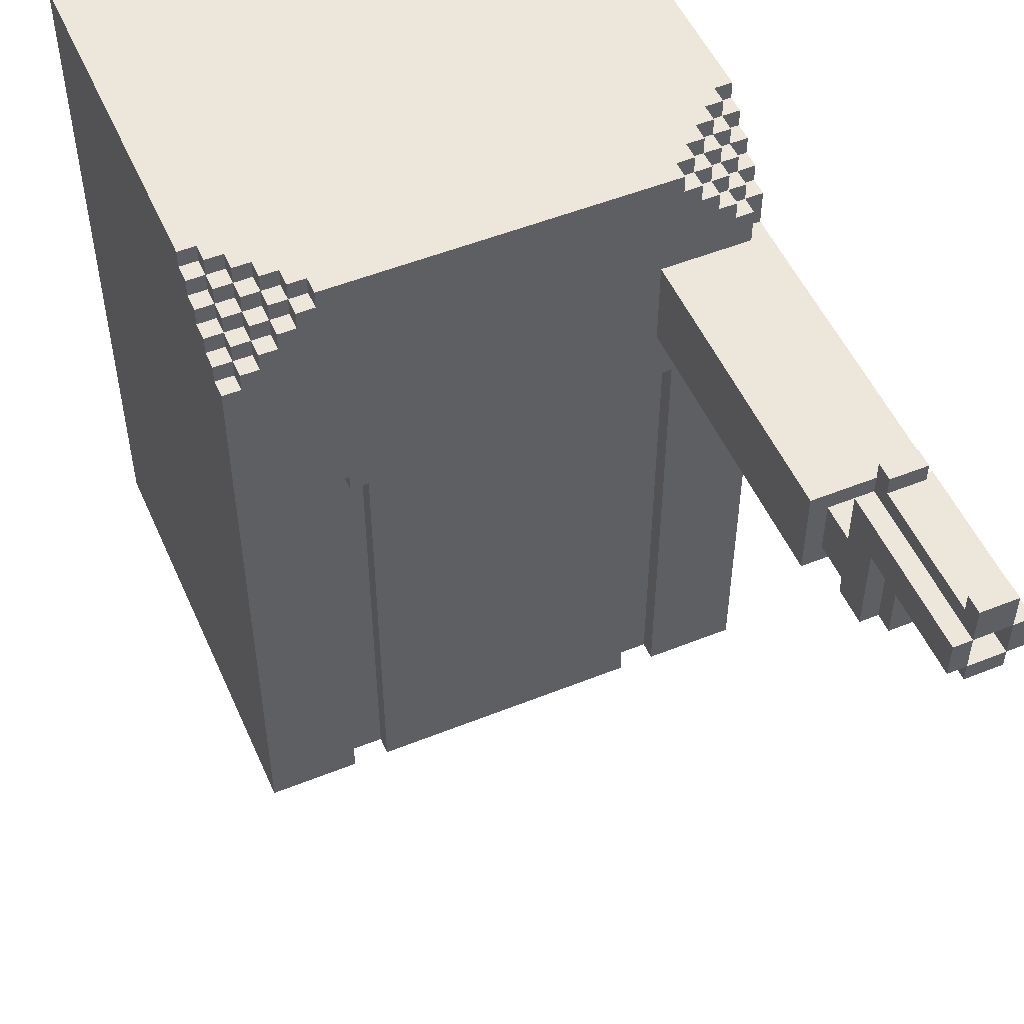
<metadata>
{"format":"obj","ext":"obj","renderer":"f3d","projection":"perspective","resolution":1024,"background":"white","views":[{"elev":51.8,"azim":-23.5,"up":"+Y"}]}
</metadata>
<code>
o
v -1.5 2 1.3
v -1.5 2 -1.2
v -1.5 5.5 1.3
v -1.5 5.5 1.2
v -1.5 5.6 1.2
v -1.5 5.6 1.1
v -1.5 5.7 1.1
v -1.5 5.7 1
v -1.5 5.8 1
v -1.5 5.8 0.9
v -1.5 5.9 0.9
v -1.5 5.9 0.8
v -1.5 6 0.8
v -1.5 6 -1.2
v -1.4 5.5 1.3
v -1.4 5.5 1.2
v -1.4 5.6 1.3
v -1.4 5.6 1.2
v -1.4 5.6 1.1
v -1.4 5.7 1.2
v -1.4 5.7 1.1
v -1.4 5.7 1
v -1.4 5.8 1.1
v -1.4 5.8 1
v -1.4 5.8 0.9
v -1.4 5.9 1
v -1.4 5.9 0.9
v -1.4 5.9 0.8
v -1.4 6 0.9
v -1.4 6 0.8
v -1.3 5.6 1.3
v -1.3 5.6 1.2
v -1.3 5.7 1.3
v -1.3 5.7 1.2
v -1.3 5.7 1.1
v -1.3 5.8 1.2
v -1.3 5.8 1.1
v -1.3 5.8 1
v -1.3 5.9 1.1
v -1.3 5.9 1
v -1.3 5.9 0.9
v -1.3 6 1
v -1.3 6 0.9
v -1.2 5.7 1.3
v -1.2 5.7 1.2
v -1.2 5.8 1.3
v -1.2 5.8 1.2
v -1.2 5.8 1.1
v -1.2 5.9 1.2
v -1.2 5.9 1.1
v -1.2 5.9 1
v -1.2 6 1.1
v -1.2 6 1
v -1.1 5.8 1.3
v -1.1 5.8 1.2
v -1.1 5.9 1.3
v -1.1 5.9 1.2
v -1.1 5.9 1.1
v -1.1 6 1.2
v -1.1 6 1.1
v -1 5.9 1.3
v -1 5.9 1.2
v -1 6 1.3
v -1 6 1.2
v -0.9 4.5 1.3
v -0.9 4.5 1.2
v -0.9 4.6 1.3
v -0.9 4.6 1.2
v -0.8 2 1.3
v -0.8 2 1.2
v -0.8 4.5 1.3
v -0.8 4.5 1.2
v 0.8 4.9 2.9
v 0.8 4.9 1.3
v 0.8 5.4 2.9
v 0.8 5.4 1.3
v 0.9 2 1.3
v 0.9 2 1.2
v 0.9 4.6 1.3
v 0.9 4.6 1.2
v 0.9 4.9 3.3
v 0.9 4.9 3.1
v 0.9 5 3.3
v 0.9 5 3.1
v 0.9 5 3
v 0.9 5 2.9
v 0.9 5.1 3.1
v 0.9 5.1 3
v 0.9 5.3 3.3
v 0.9 5.3 3.1
v 0.9 5.3 2.9
v 0.9 5.4 4
v 0.9 5.4 3.3
v 0.9 5.4 3.2
v 0.9 5.5 3.2
v 0.9 5.5 3.1
v 0.9 5.6 4
v 0.9 5.6 3.1
v 1 4.9 3.4
v 1 4.9 3.3
v 1 5 3.4
v 1 5 3.3
v 1 5.3 4
v 1 5.3 3.4
v 1 5.3 3.3
v 1 5.4 4
v 1 5.4 3.3
v 1 5.6 4
v 1 5.6 3.1
v 1 5.7 4
v 1 5.7 3.9
v 1 5.7 3.2
v 1 5.7 3.1
v 1 5.8 4
v 1 5.8 3.9
v 1 5.8 3.2
v 1 5.8 3.1
v 1.2 5.4 4
v 1.2 5.4 3.5
v 1.2 5.6 4
v 1.2 5.6 3.5
v -1 2 1.3
v -1 2 1.2
v -1 4.6 1.3
v -1 4.6 1.2
v 0.7 2 1.3
v 0.7 2 1.2
v 0.7 4.5 1.3
v 0.7 4.5 1.2
v 0.8 4.5 1.3
v 0.8 4.5 1.2
v 0.8 4.6 1.3
v 0.8 4.6 1.2
v 0.9 5.9 1.3
v 0.9 5.9 1.2
v 0.9 6 1.3
v 0.9 6 1.2
v 1 5.4 4
v 1 5.4 3.5
v 1 5.6 4
v 1 5.6 3.5
v 1 5.8 1.3
v 1 5.8 1.2
v 1 5.9 1.3
v 1 5.9 1.2
v 1 5.9 1.1
v 1 6 1.2
v 1 6 1.1
v 1.1 5.7 1.3
v 1.1 5.7 1.2
v 1.1 5.8 1.3
v 1.1 5.8 1.2
v 1.1 5.8 1.1
v 1.1 5.9 1.2
v 1.1 5.9 1.1
v 1.1 5.9 1
v 1.1 6 1.1
v 1.1 6 1
v 1.2 4.9 3.4
v 1.2 4.9 3.3
v 1.2 5 3.4
v 1.2 5 3.3
v 1.2 5.3 4
v 1.2 5.3 3.4
v 1.2 5.3 3.3
v 1.2 5.4 4
v 1.2 5.4 3.3
v 1.2 5.6 4
v 1.2 5.6 3.1
v 1.2 5.6 1.3
v 1.2 5.6 1.2
v 1.2 5.7 4
v 1.2 5.7 3.9
v 1.2 5.7 3.2
v 1.2 5.7 3.1
v 1.2 5.7 1.3
v 1.2 5.7 1.2
v 1.2 5.7 1.1
v 1.2 5.8 4
v 1.2 5.8 3.9
v 1.2 5.8 3.2
v 1.2 5.8 3.1
v 1.2 5.8 1.2
v 1.2 5.8 1.1
v 1.2 5.8 1
v 1.2 5.9 1.1
v 1.2 5.9 1
v 1.2 5.9 0.9
v 1.2 6 1
v 1.2 6 0.9
v 1.3 4.9 3.3
v 1.3 4.9 3.1
v 1.3 5 3.3
v 1.3 5 3.1
v 1.3 5 2.9
v 1.3 5.3 3.3
v 1.3 5.3 3.1
v 1.3 5.3 2.9
v 1.3 5.4 4
v 1.3 5.4 3.3
v 1.3 5.4 3.2
v 1.3 5.4 1.3
v 1.3 5.4 1.2
v 1.3 5.5 3.2
v 1.3 5.5 3.1
v 1.3 5.6 4
v 1.3 5.6 3.1
v 1.3 5.6 1.3
v 1.3 5.6 1.2
v 1.3 5.6 1.1
v 1.3 5.7 1.2
v 1.3 5.7 1.1
v 1.3 5.7 1
v 1.3 5.8 1.1
v 1.3 5.8 1
v 1.3 5.8 0.9
v 1.3 5.9 1
v 1.3 5.9 0.9
v 1.3 5.9 0.8
v 1.3 6 0.9
v 1.3 6 0.8
v 1.4 2 1.3
v 1.4 2 -1.2
v 1.4 4.9 2.9
v 1.4 4.9 1.3
v 1.4 5.4 2.9
v 1.4 5.4 1.2
v 1.4 5.6 1.2
v 1.4 5.6 1.1
v 1.4 5.7 1.1
v 1.4 5.7 1
v 1.4 5.8 1
v 1.4 5.8 0.9
v 1.4 5.9 0.9
v 1.4 5.9 0.8
v 1.4 6 0.8
v 1.4 6 -1.2
v 0.9 5.4 4
v 0.9 5.6 4
v 1 5.3 4
v 1 5.4 4
v 1 5.6 4
v 1 5.7 4
v 1 5.8 4
v 1.2 5.3 4
v 1.2 5.4 4
v 1.2 5.6 4
v 1.2 5.7 4
v 1.2 5.8 4
v 1.3 5.4 4
v 1.3 5.6 4
v 1 5.4 3.5
v 1 5.6 3.5
v 1.2 5.4 3.5
v 1.2 5.6 3.5
v 1 4.9 3.4
v 1 5 3.4
v 1 5.3 3.4
v 1.2 4.9 3.4
v 1.2 5 3.4
v 1.2 5.3 3.4
v 0.9 4.9 3.3
v 0.9 5 3.3
v 0.9 5.3 3.3
v 0.9 5.4 3.3
v 1 4.9 3.3
v 1 5 3.3
v 1 5.3 3.3
v 1 5.4 3.3
v 1.2 4.9 3.3
v 1.2 5 3.3
v 1.2 5.3 3.3
v 1.2 5.4 3.3
v 1.3 4.9 3.3
v 1.3 5 3.3
v 1.3 5.3 3.3
v 1.3 5.4 3.3
v 1 5.7 3.2
v 1 5.8 3.2
v 1.2 5.7 3.2
v 1.2 5.8 3.2
v 0.8 4.9 2.9
v 0.8 5.4 2.9
v 0.9 5 2.9
v 0.9 5.3 2.9
v 1 5 2.9
v 1 5.3 2.9
v 1.3 5 2.9
v 1.3 5.3 2.9
v 1.4 4.9 2.9
v 1.4 5.4 2.9
v -1.5 2 1.3
v -1.5 5.5 1.3
v -1.4 5.5 1.3
v -1.4 5.6 1.3
v -1.3 5.6 1.3
v -1.3 5.7 1.3
v -1.2 5.7 1.3
v -1.2 5.8 1.3
v -1.1 5.8 1.3
v -1.1 5.9 1.3
v -1 2 1.3
v -1 4.6 1.3
v -1 5.9 1.3
v -1 6 1.3
v -0.9 4.5 1.3
v -0.9 4.6 1.3
v -0.8 2 1.3
v -0.8 4.5 1.3
v 0.7 2 1.3
v 0.7 4.5 1.3
v 0.8 4.5 1.3
v 0.8 4.6 1.3
v 0.8 4.9 1.3
v 0.8 5.4 1.3
v 0.9 2 1.3
v 0.9 4.6 1.3
v 0.9 5.9 1.3
v 0.9 6 1.3
v 1 5.8 1.3
v 1 5.9 1.3
v 1.1 5.7 1.3
v 1.1 5.8 1.3
v 1.2 5.6 1.3
v 1.2 5.7 1.3
v 1.3 5.4 1.3
v 1.3 5.6 1.3
v 1.4 2 1.3
v 1.4 4.9 1.3
v -1.5 5.5 1.2
v -1.5 5.6 1.2
v -1.4 5.5 1.2
v -1.4 5.6 1.2
v -1.4 5.7 1.2
v -1.3 5.6 1.2
v -1.3 5.7 1.2
v -1.3 5.8 1.2
v -1.2 5.7 1.2
v -1.2 5.8 1.2
v -1.2 5.9 1.2
v -1.1 5.8 1.2
v -1.1 5.9 1.2
v -1.1 6 1.2
v -1 2 1.2
v -1 4.6 1.2
v -1 5.9 1.2
v -1 6 1.2
v -0.9 4.5 1.2
v -0.9 4.6 1.2
v -0.8 2 1.2
v -0.8 4.5 1.2
v 0.7 2 1.2
v 0.7 4.5 1.2
v 0.8 4.5 1.2
v 0.8 4.6 1.2
v 0.9 2 1.2
v 0.9 4.6 1.2
v 0.9 5.9 1.2
v 0.9 6 1.2
v 1 5.8 1.2
v 1 5.9 1.2
v 1 6 1.2
v 1.1 5.7 1.2
v 1.1 5.8 1.2
v 1.1 5.9 1.2
v 1.2 5.6 1.2
v 1.2 5.7 1.2
v 1.2 5.8 1.2
v 1.3 5.4 1.2
v 1.3 5.6 1.2
v 1.3 5.7 1.2
v 1.4 5.4 1.2
v 1.4 5.6 1.2
v -1.5 5.6 1.1
v -1.5 5.7 1.1
v -1.4 5.6 1.1
v -1.4 5.7 1.1
v -1.4 5.8 1.1
v -1.3 5.7 1.1
v -1.3 5.8 1.1
v -1.3 5.9 1.1
v -1.2 5.8 1.1
v -1.2 5.9 1.1
v -1.2 6 1.1
v -1.1 5.9 1.1
v -1.1 6 1.1
v 1 5.9 1.1
v 1 6 1.1
v 1.1 5.8 1.1
v 1.1 5.9 1.1
v 1.1 6 1.1
v 1.2 5.7 1.1
v 1.2 5.8 1.1
v 1.2 5.9 1.1
v 1.3 5.6 1.1
v 1.3 5.7 1.1
v 1.3 5.8 1.1
v 1.4 5.6 1.1
v 1.4 5.7 1.1
v -1.5 5.7 1
v -1.5 5.8 1
v -1.4 5.7 1
v -1.4 5.8 1
v -1.4 5.9 1
v -1.3 5.8 1
v -1.3 5.9 1
v -1.3 6 1
v -1.2 5.9 1
v -1.2 6 1
v 1.1 5.9 1
v 1.1 6 1
v 1.2 5.8 1
v 1.2 5.9 1
v 1.2 6 1
v 1.3 5.7 1
v 1.3 5.8 1
v 1.3 5.9 1
v 1.4 5.7 1
v 1.4 5.8 1
v -1.5 5.8 0.9
v -1.5 5.9 0.9
v -1.4 5.8 0.9
v -1.4 5.9 0.9
v -1.4 6 0.9
v -1.3 5.9 0.9
v -1.3 6 0.9
v 1.2 5.9 0.9
v 1.2 6 0.9
v 1.3 5.8 0.9
v 1.3 5.9 0.9
v 1.3 6 0.9
v 1.4 5.8 0.9
v 1.4 5.9 0.9
v -1.5 5.9 0.8
v -1.5 6 0.8
v -1.4 5.9 0.8
v -1.4 6 0.8
v 1.3 5.9 0.8
v 1.3 6 0.8
v 1.4 5.9 0.8
v 1.4 6 0.8
v 1 5.7 3.9
v 1 5.8 3.9
v 1.2 5.7 3.9
v 1.2 5.8 3.9
v 0.9 4.9 3.1
v 0.9 5 3.1
v 0.9 5.3 3.1
v 0.9 5.5 3.1
v 0.9 5.6 3.1
v 1 5 3.1
v 1 5.3 3.1
v 1 5.6 3.1
v 1 5.7 3.1
v 1 5.8 3.1
v 1.1 5.5 3.1
v 1.1 5.6 3.1
v 1.2 5.5 3.1
v 1.2 5.6 3.1
v 1.2 5.7 3.1
v 1.2 5.8 3.1
v 1.3 4.9 3.1
v 1.3 5 3.1
v 1.3 5.3 3.1
v 1.3 5.5 3.1
v 1.3 5.6 3.1
v -1.5 2 -1.2
v -1.5 6 -1.2
v 1.4 2 -1.2
v 1.4 6 -1.2
v -1.5 2 1.3
v -1 2 1.3
v -0.8 2 1.3
v 0.7 2 1.3
v 0.9 2 1.3
v 1.4 2 1.3
v -1 2 1.2
v -0.8 2 1.2
v -0.6 2 1.2
v 0.5 2 1.2
v 0.7 2 1.2
v 0.9 2 1.2
v -1 2 1.1
v -0.6 2 1.1
v 0.5 2 1.1
v 0.9 2 1.1
v -1.5 2 -1.2
v 1.4 2 -1.2
v -0.9 4.5 1.3
v -0.8 4.5 1.3
v 0.7 4.5 1.3
v 0.8 4.5 1.3
v -0.9 4.5 1.2
v -0.8 4.5 1.2
v 0.7 4.5 1.2
v 0.8 4.5 1.2
v -1 4.6 1.3
v -0.9 4.6 1.3
v 0.8 4.6 1.3
v 0.9 4.6 1.3
v -1 4.6 1.2
v -0.9 4.6 1.2
v 0.8 4.6 1.2
v 0.9 4.6 1.2
v 1 4.9 3.4
v 1.2 4.9 3.4
v 0.9 4.9 3.3
v 1 4.9 3.3
v 1.2 4.9 3.3
v 1.3 4.9 3.3
v 0.9 4.9 3.1
v 1.3 4.9 3.1
v 0.8 4.9 2.9
v 1.4 4.9 2.9
v 0.8 4.9 1.3
v 1.4 4.9 1.3
v 0.9 5 3.1
v 1 5 3.1
v 1.3 5 3.1
v 0.9 5 3
v 1 5 3
v 0.9 5 2.9
v 1 5 2.9
v 1.3 5 2.9
v 1 5.3 4
v 1.2 5.3 4
v 1 5.3 3.4
v 1.2 5.3 3.4
v 0.9 5.4 4
v 1 5.4 4
v 1.2 5.4 4
v 1.3 5.4 4
v 0.9 5.4 3.3
v 1 5.4 3.3
v 1.2 5.4 3.3
v 1.3 5.4 3.3
v 1 5.6 4
v 1.2 5.6 4
v 1 5.6 3.5
v 1.2 5.6 3.5
v 0.9 5.3 3.1
v 1 5.3 3.1
v 1.3 5.3 3.1
v 0.9 5.3 2.9
v 1 5.3 2.9
v 1.3 5.3 2.9
v 1 5.4 4
v 1.2 5.4 4
v 1 5.4 3.5
v 1.2 5.4 3.5
v 0.8 5.4 2.9
v 1.4 5.4 2.9
v 0.8 5.4 1.3
v 1.3 5.4 1.3
v 1.3 5.4 1.2
v 1.4 5.4 1.2
v -1.5 5.5 1.3
v -1.4 5.5 1.3
v -1.5 5.5 1.2
v -1.4 5.5 1.2
v 0.9 5.6 4
v 1 5.6 4
v 1.2 5.6 4
v 1.3 5.6 4
v 0.9 5.6 3.1
v 1 5.6 3.1
v 1.2 5.6 3.1
v 1.3 5.6 3.1
v -1.4 5.6 1.3
v -1.3 5.6 1.3
v 1.2 5.6 1.3
v 1.3 5.6 1.3
v -1.5 5.6 1.2
v -1.4 5.6 1.2
v -1.3 5.6 1.2
v 1.2 5.6 1.2
v 1.3 5.6 1.2
v 1.4 5.6 1.2
v -1.5 5.6 1.1
v -1.4 5.6 1.1
v 1.3 5.6 1.1
v 1.4 5.6 1.1
v 1 5.7 3.9
v 1.2 5.7 3.9
v 1 5.7 3.2
v 1.2 5.7 3.2
v -1.3 5.7 1.3
v -1.2 5.7 1.3
v 1.1 5.7 1.3
v 1.2 5.7 1.3
v -1.4 5.7 1.2
v -1.3 5.7 1.2
v -1.2 5.7 1.2
v 1.1 5.7 1.2
v 1.2 5.7 1.2
v 1.3 5.7 1.2
v -1.5 5.7 1.1
v -1.4 5.7 1.1
v -1.3 5.7 1.1
v 1.2 5.7 1.1
v 1.3 5.7 1.1
v 1.4 5.7 1.1
v -1.5 5.7 1
v -1.4 5.7 1
v 1.3 5.7 1
v 1.4 5.7 1
v 1 5.8 4
v 1.2 5.8 4
v 1 5.8 3.9
v 1.2 5.8 3.9
v 1 5.8 3.2
v 1.2 5.8 3.2
v 1 5.8 3.1
v 1.2 5.8 3.1
v -1.2 5.8 1.3
v -1.1 5.8 1.3
v 1 5.8 1.3
v 1.1 5.8 1.3
v -1.3 5.8 1.2
v -1.2 5.8 1.2
v -1.1 5.8 1.2
v 1 5.8 1.2
v 1.1 5.8 1.2
v 1.2 5.8 1.2
v -1.4 5.8 1.1
v -1.3 5.8 1.1
v -1.2 5.8 1.1
v 1.1 5.8 1.1
v 1.2 5.8 1.1
v 1.3 5.8 1.1
v -1.5 5.8 1
v -1.4 5.8 1
v -1.3 5.8 1
v 1.2 5.8 1
v 1.3 5.8 1
v 1.4 5.8 1
v -1.5 5.8 0.9
v -1.4 5.8 0.9
v 1.3 5.8 0.9
v 1.4 5.8 0.9
v -1.1 5.9 1.3
v -1 5.9 1.3
v 0.9 5.9 1.3
v 1 5.9 1.3
v -1.2 5.9 1.2
v -1.1 5.9 1.2
v -1 5.9 1.2
v 0.9 5.9 1.2
v 1 5.9 1.2
v 1.1 5.9 1.2
v -1.3 5.9 1.1
v -1.2 5.9 1.1
v -1.1 5.9 1.1
v 1 5.9 1.1
v 1.1 5.9 1.1
v 1.2 5.9 1.1
v -1.4 5.9 1
v -1.3 5.9 1
v -1.2 5.9 1
v 1.1 5.9 1
v 1.2 5.9 1
v 1.3 5.9 1
v -1.5 5.9 0.9
v -1.4 5.9 0.9
v -1.3 5.9 0.9
v 1.2 5.9 0.9
v 1.3 5.9 0.9
v 1.4 5.9 0.9
v -1.5 5.9 0.8
v -1.4 5.9 0.8
v 1.3 5.9 0.8
v 1.4 5.9 0.8
v -1 6 1.3
v 0.9 6 1.3
v -1.1 6 1.2
v -1 6 1.2
v 0.9 6 1.2
v 1 6 1.2
v -1.2 6 1.1
v -1.1 6 1.1
v 1 6 1.1
v 1.1 6 1.1
v -1.3 6 1
v -1.2 6 1
v 1.1 6 1
v 1.2 6 1
v -1.4 6 0.9
v -1.3 6 0.9
v 1.2 6 0.9
v 1.3 6 0.9
v -1.5 6 0.8
v -1.4 6 0.8
v 1.3 6 0.8
v 1.4 6 0.8
v -1.5 6 -1.2
v 1.4 6 -1.2
f 3 2 1
f 4 2 3
f 5 2 4
f 6 2 5
f 7 2 6
f 8 2 7
f 9 2 8
f 10 2 9
f 11 2 10
f 12 2 11
f 13 2 12
f 14 2 13
f 17 16 15
f 18 16 17
f 20 19 18
f 21 19 20
f 23 22 21
f 24 22 23
f 26 25 24
f 27 25 26
f 29 28 27
f 30 28 29
f 33 32 31
f 34 32 33
f 36 35 34
f 37 35 36
f 39 38 37
f 40 38 39
f 42 41 40
f 43 41 42
f 46 45 44
f 47 45 46
f 49 48 47
f 50 48 49
f 52 51 50
f 53 51 52
f 56 55 54
f 57 55 56
f 59 58 57
f 60 58 59
f 63 62 61
f 64 62 63
f 67 66 65
f 68 66 67
f 71 70 69
f 72 70 71
f 75 74 73
f 76 74 75
f 79 78 77
f 80 78 79
f 83 82 81
f 84 82 83
f 87 84 83
f 87 85 84
f 88 86 85
f 88 85 87
f 89 87 83
f 90 88 87
f 90 87 89
f 91 86 88
f 91 88 90
f 93 90 89
f 94 90 93
f 95 93 92
f 95 90 94
f 95 94 93
f 96 90 95
f 97 95 92
f 97 96 95
f 98 96 97
f 101 100 99
f 102 100 101
f 104 102 101
f 105 102 104
f 106 104 103
f 106 105 104
f 107 105 106
f 110 109 108
f 111 109 110
f 112 109 111
f 113 109 112
f 114 111 110
f 115 111 114
f 116 113 112
f 117 113 116
f 120 119 118
f 121 119 120
f 122 123 124
f 124 123 125
f 126 127 128
f 128 127 129
f 130 131 132
f 132 131 133
f 134 135 136
f 136 135 137
f 138 139 140
f 140 139 141
f 142 143 144
f 144 143 145
f 145 146 147
f 147 146 148
f 149 150 151
f 151 150 152
f 152 153 154
f 154 153 155
f 155 156 157
f 157 156 158
f 159 160 161
f 161 160 162
f 161 162 164
f 164 162 165
f 163 164 166
f 164 165 166
f 166 165 167
f 168 169 172
f 172 169 173
f 173 169 174
f 174 169 175
f 170 171 176
f 176 171 177
f 172 173 179
f 179 173 180
f 174 175 181
f 181 175 182
f 177 178 183
f 183 178 184
f 184 185 186
f 186 185 187
f 187 188 189
f 189 188 190
f 191 192 193
f 193 192 194
f 193 194 196
f 194 195 197
f 196 194 197
f 197 195 198
f 196 197 200
f 200 197 201
f 201 197 204
f 199 200 204
f 200 201 204
f 204 197 205
f 199 204 206
f 204 205 206
f 206 205 207
f 202 203 208
f 208 203 209
f 209 210 211
f 211 210 212
f 212 213 214
f 214 213 215
f 215 216 217
f 217 216 218
f 218 219 220
f 220 219 221
f 222 223 225
f 224 225 226
f 225 223 227
f 226 225 227
f 227 223 228
f 228 223 229
f 229 223 230
f 230 223 231
f 231 223 232
f 232 223 233
f 233 223 234
f 234 223 235
f 235 223 236
f 236 223 237
f 241 239 238
f 242 239 241
f 245 241 240
f 246 241 245
f 247 243 242
f 248 244 243
f 248 243 247
f 249 244 248
f 250 247 246
f 251 247 250
f 254 253 252
f 255 253 254
f 259 257 256
f 260 258 257
f 260 257 259
f 261 258 260
f 266 263 262
f 267 264 263
f 267 263 266
f 268 265 264
f 268 264 267
f 269 265 268
f 274 271 270
f 275 272 271
f 275 271 274
f 276 273 272
f 276 272 275
f 277 273 276
f 280 279 278
f 281 279 280
f 284 283 282
f 285 283 284
f 286 284 282
f 287 283 285
f 288 286 282
f 289 283 287
f 290 288 282
f 290 289 288
f 291 283 289
f 291 289 290
f 294 293 292
f 296 295 294
f 298 297 296
f 300 299 298
f 302 294 292
f 302 301 300
f 302 300 298
f 302 298 296
f 302 296 294
f 303 301 302
f 304 301 303
f 307 305 304
f 307 304 303
f 309 307 306
f 310 309 308
f 311 307 309
f 311 309 310
f 312 307 311
f 313 305 307
f 313 307 312
f 314 305 313
f 315 305 314
f 317 314 313
f 318 305 315
f 319 305 318
f 320 318 315
f 321 318 320
f 322 320 315
f 323 320 322
f 324 322 315
f 325 322 324
f 326 324 315
f 327 324 326
f 328 317 316
f 329 314 317
f 329 317 328
f 332 331 330
f 333 331 332
f 335 334 333
f 336 334 335
f 338 337 336
f 339 337 338
f 341 340 339
f 342 340 341
f 346 343 342
f 347 343 346
f 348 345 344
f 349 345 348
f 350 348 344
f 351 348 350
f 354 353 352
f 356 354 352
f 356 355 354
f 357 355 356
f 361 359 358
f 362 359 361
f 364 361 360
f 365 361 364
f 367 364 363
f 368 364 367
f 370 367 366
f 371 367 370
f 372 370 369
f 373 370 372
f 376 375 374
f 377 375 376
f 379 378 377
f 380 378 379
f 382 381 380
f 383 381 382
f 385 384 383
f 386 384 385
f 390 388 387
f 391 388 390
f 393 390 389
f 394 390 393
f 396 393 392
f 397 393 396
f 398 396 395
f 399 396 398
f 402 401 400
f 403 401 402
f 405 404 403
f 406 404 405
f 408 407 406
f 409 407 408
f 413 411 410
f 414 411 413
f 416 413 412
f 417 413 416
f 418 416 415
f 419 416 418
f 422 421 420
f 423 421 422
f 425 424 423
f 426 424 425
f 430 428 427
f 431 428 430
f 432 430 429
f 433 430 432
f 436 435 434
f 437 435 436
f 440 439 438
f 441 439 440
f 442 443 444
f 444 443 445
f 446 447 451
f 448 449 452
f 449 450 453
f 452 449 456
f 449 453 456
f 453 454 456
f 456 454 457
f 452 456 458
f 456 457 458
f 457 454 459
f 458 457 459
f 454 455 460
f 459 454 460
f 460 455 461
f 446 451 462
f 462 451 463
f 452 458 464
f 458 459 465
f 464 458 465
f 465 459 466
f 467 468 469
f 469 468 470
f 477 472 471
f 478 474 473
f 479 474 478
f 480 474 479
f 481 474 480
f 482 476 475
f 483 477 471
f 483 478 477
f 483 479 478
f 484 480 479
f 484 479 483
f 485 481 480
f 485 480 484
f 485 482 481
f 486 476 482
f 486 482 485
f 487 484 483
f 487 483 471
f 487 486 485
f 487 485 484
f 488 476 486
f 488 486 487
f 493 490 489
f 494 490 493
f 495 492 491
f 496 492 495
f 501 498 497
f 502 498 501
f 503 500 499
f 504 500 503
f 508 506 505
f 509 506 508
f 511 508 507
f 511 510 509
f 511 509 508
f 512 510 511
f 515 514 513
f 516 514 515
f 520 518 517
f 521 519 518
f 521 518 520
f 522 521 520
f 523 519 521
f 523 521 522
f 524 519 523
f 527 526 525
f 528 526 527
f 533 530 529
f 534 530 533
f 535 532 531
f 536 532 535
f 539 538 537
f 540 538 539
f 541 542 544
f 542 543 545
f 544 542 545
f 545 543 546
f 547 548 549
f 549 548 550
f 551 552 553
f 553 552 554
f 554 552 555
f 555 552 556
f 557 558 559
f 559 558 560
f 561 562 565
f 565 562 566
f 563 564 567
f 567 564 568
f 569 570 574
f 574 570 575
f 571 572 576
f 576 572 577
f 573 574 579
f 579 574 580
f 577 578 581
f 581 578 582
f 583 584 585
f 585 584 586
f 587 588 592
f 592 588 593
f 589 590 594
f 594 590 595
f 591 592 598
f 598 592 599
f 595 596 600
f 600 596 601
f 597 598 603
f 603 598 604
f 601 602 605
f 605 602 606
f 607 608 609
f 609 608 610
f 611 612 613
f 613 612 614
f 615 616 620
f 620 616 621
f 617 618 622
f 622 618 623
f 619 620 626
f 626 620 627
f 623 624 628
f 628 624 629
f 625 626 632
f 632 626 633
f 629 630 634
f 634 630 635
f 631 632 637
f 637 632 638
f 635 636 639
f 639 636 640
f 641 642 646
f 646 642 647
f 643 644 648
f 648 644 649
f 645 646 652
f 652 646 653
f 649 650 654
f 654 650 655
f 651 652 658
f 658 652 659
f 655 656 660
f 660 656 661
f 657 658 664
f 664 658 665
f 661 662 666
f 666 662 667
f 663 664 669
f 669 664 670
f 667 668 671
f 671 668 672
f 673 674 676
f 676 674 677
f 675 676 680
f 677 678 680
f 676 677 680
f 680 678 681
f 679 680 684
f 681 682 684
f 680 681 684
f 684 682 685
f 683 684 688
f 685 686 688
f 684 685 688
f 688 686 689
f 687 688 692
f 689 690 692
f 688 689 692
f 692 690 693
f 691 692 695
f 693 694 695
f 692 693 695
f 695 694 696

</code>
